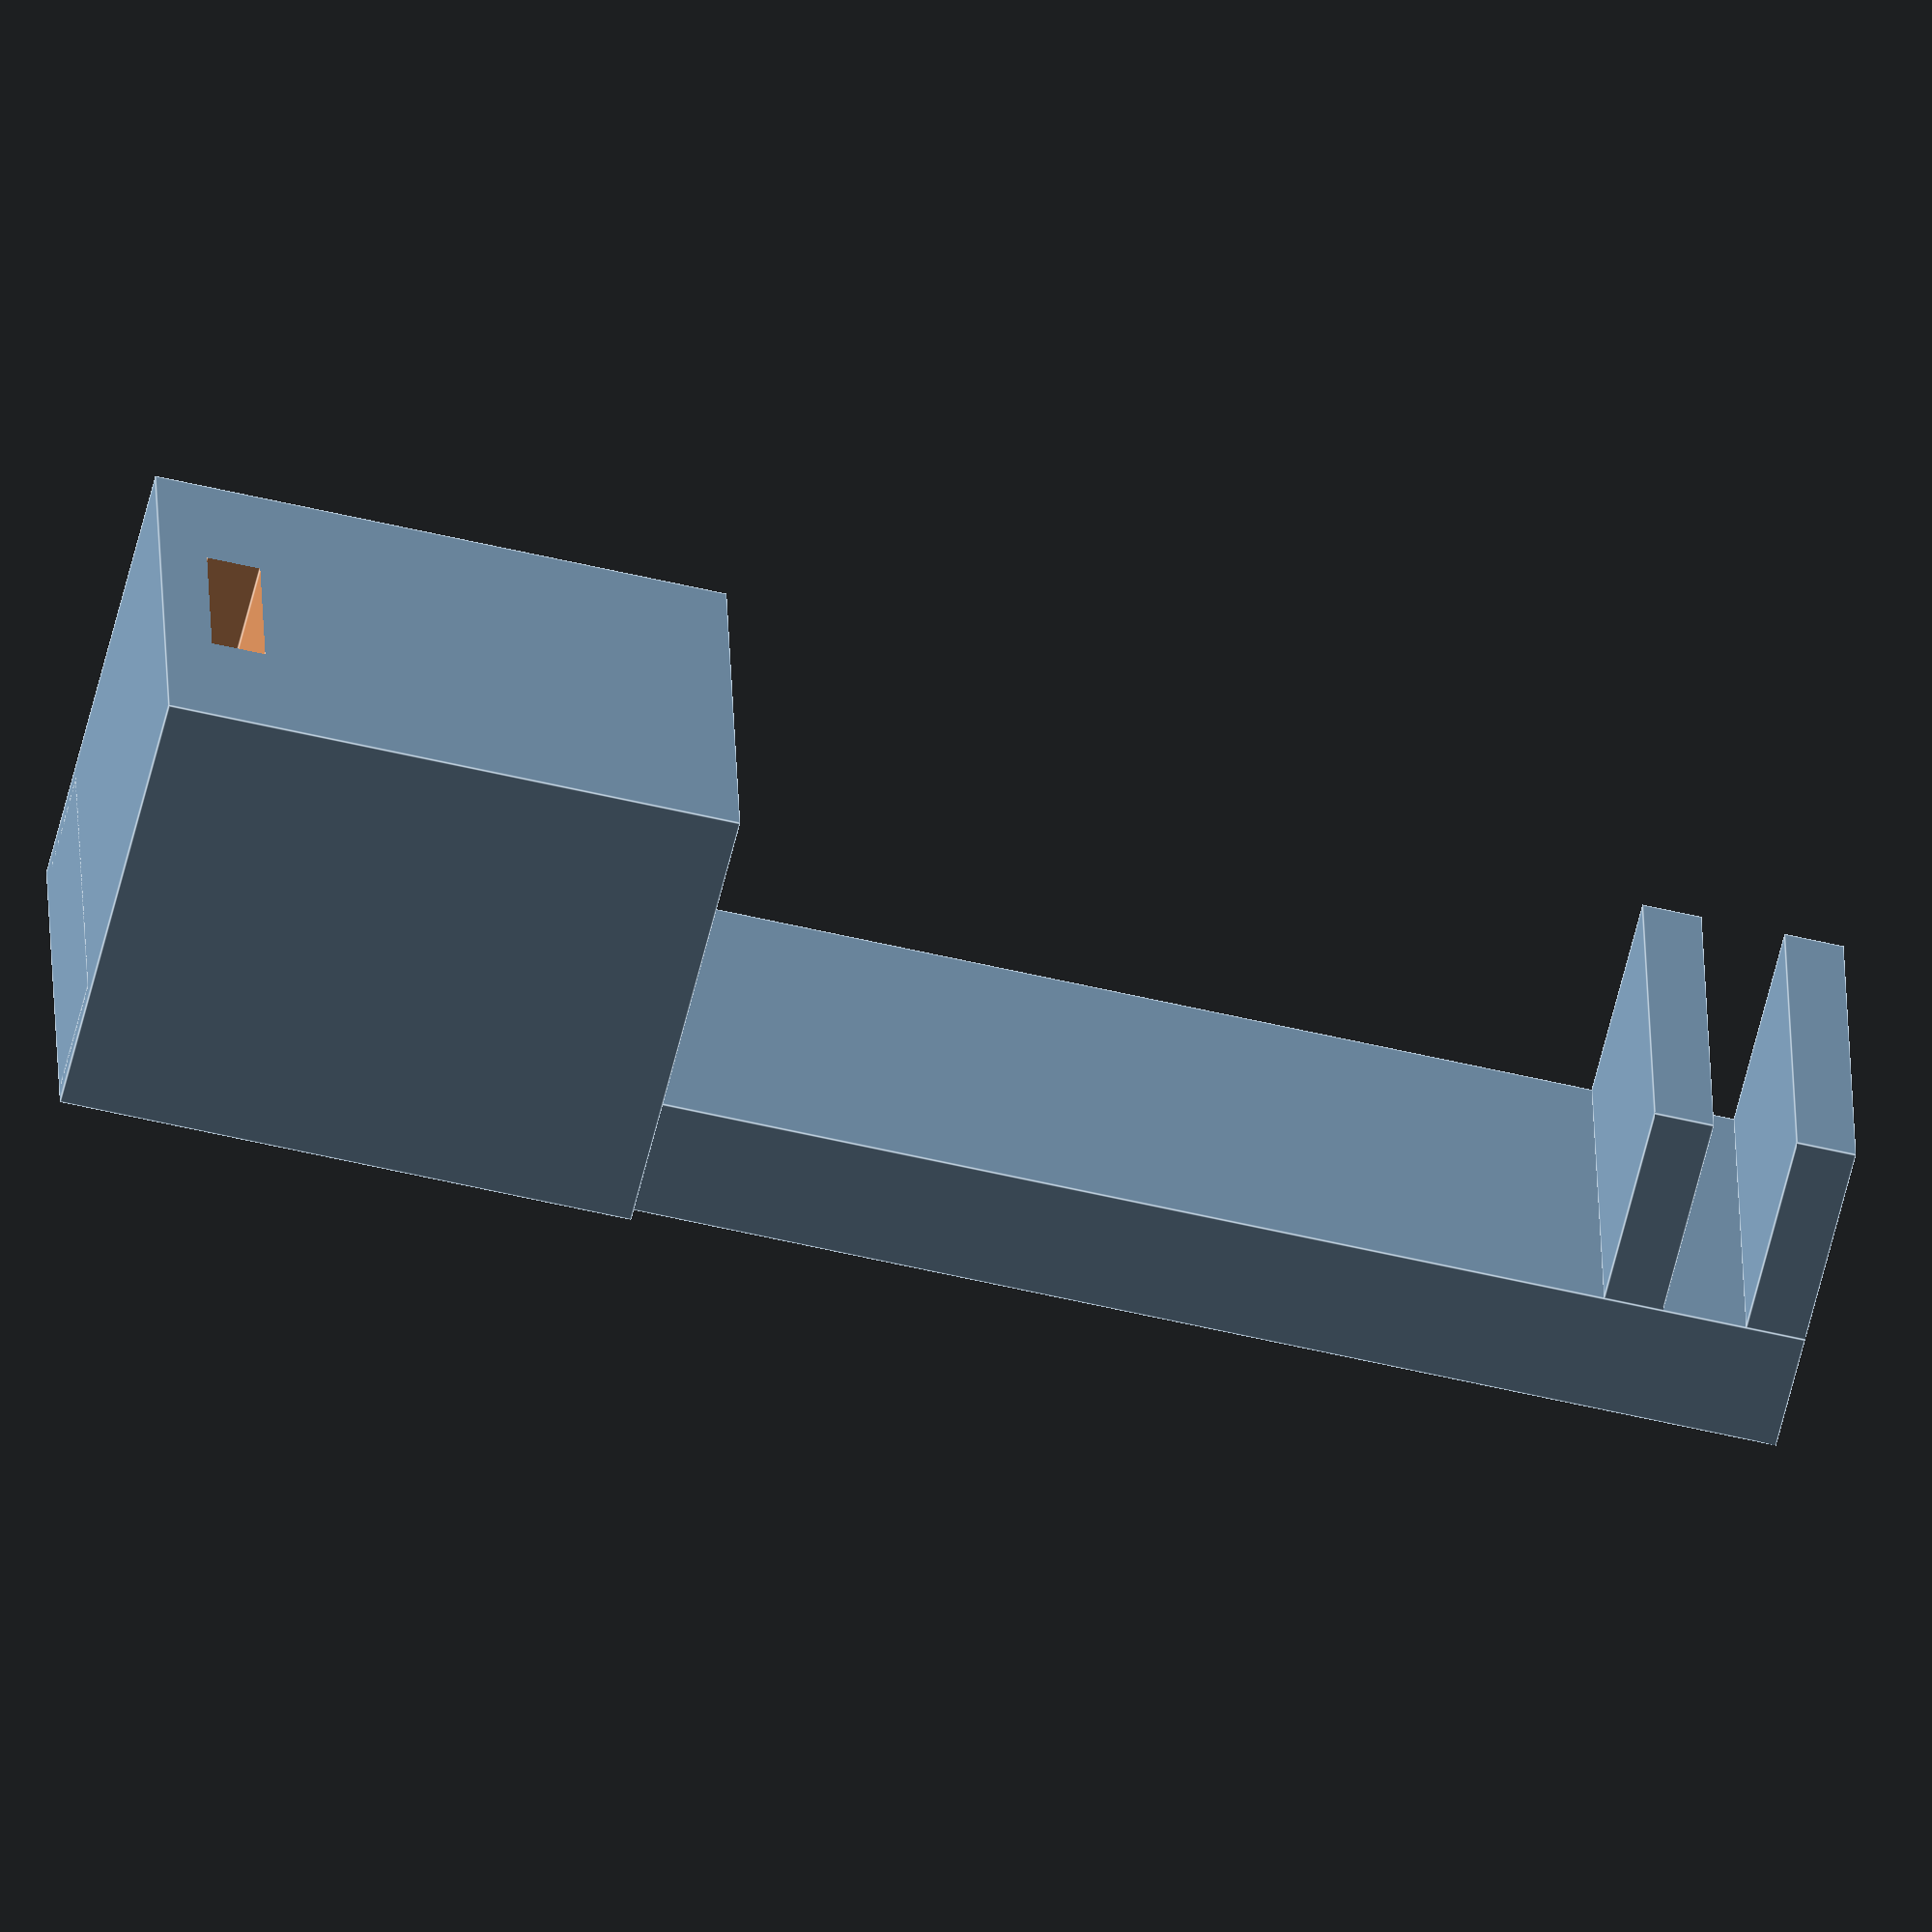
<openscad>
include <MCAD/units.scad>

$fn = 50;

width = 15;
length = 58;
thickness = 4;
groove = 2.8;
wall_height = 7;
wall_thickness = 2;

tolerance = 0.15;

tool_diameter = 11.5;
tool_tolerance = 1;
nut_trap_thickness = 1.8;
tool_holder_padding = 2.5;
tool_holder_length = tool_diameter + tool_tolerance + nut_trap_thickness + tool_holder_padding * 2;
tool_holder_height = 15;
nut_trap_diameter = 6;

difference() {
    union() {
        translate([-width/2, -length/2])
        cube([width, length, thickness]);
        
        translate([-tool_diameter/2-tool_holder_padding, length / 2 - tool_holder_length, 0])
        cube([tool_diameter + 2 * tool_holder_padding, tool_holder_length, tool_holder_height]);
    }
    
    translate([0, length / 2 - nut_trap_thickness - tool_holder_length / 2, -epsilon / 2])
    cylinder(h=tool_holder_height + epsilon, r=(tool_diameter + tool_tolerance) / 2);
    
    translate([0, length / 2 + epsilon, tool_holder_length / 2])
    rotate([90, 0, 0])
    cylinder(r=(M3 + tolerance)/2, h=tool_holder_length / 2);
    
    // nut trap
    translate([-(nut_trap_diameter + tolerance) / 2, length / 2 - nut_trap_thickness - (tool_holder_padding - nut_trap_thickness / 2), tool_holder_height / 2 - (nut_trap_diameter + tolerance) / 2])
    cube([6 + tolerance, nut_trap_thickness, tool_holder_height]);
}

translate([-width/2, -length/2, thickness])
cube([width, wall_thickness, wall_height]);

translate([-width/2, -length/2 + groove + wall_thickness, thickness])
cube([width, wall_thickness, wall_height]);

</openscad>
<views>
elev=63.2 azim=268.4 roll=346.2 proj=o view=edges
</views>
